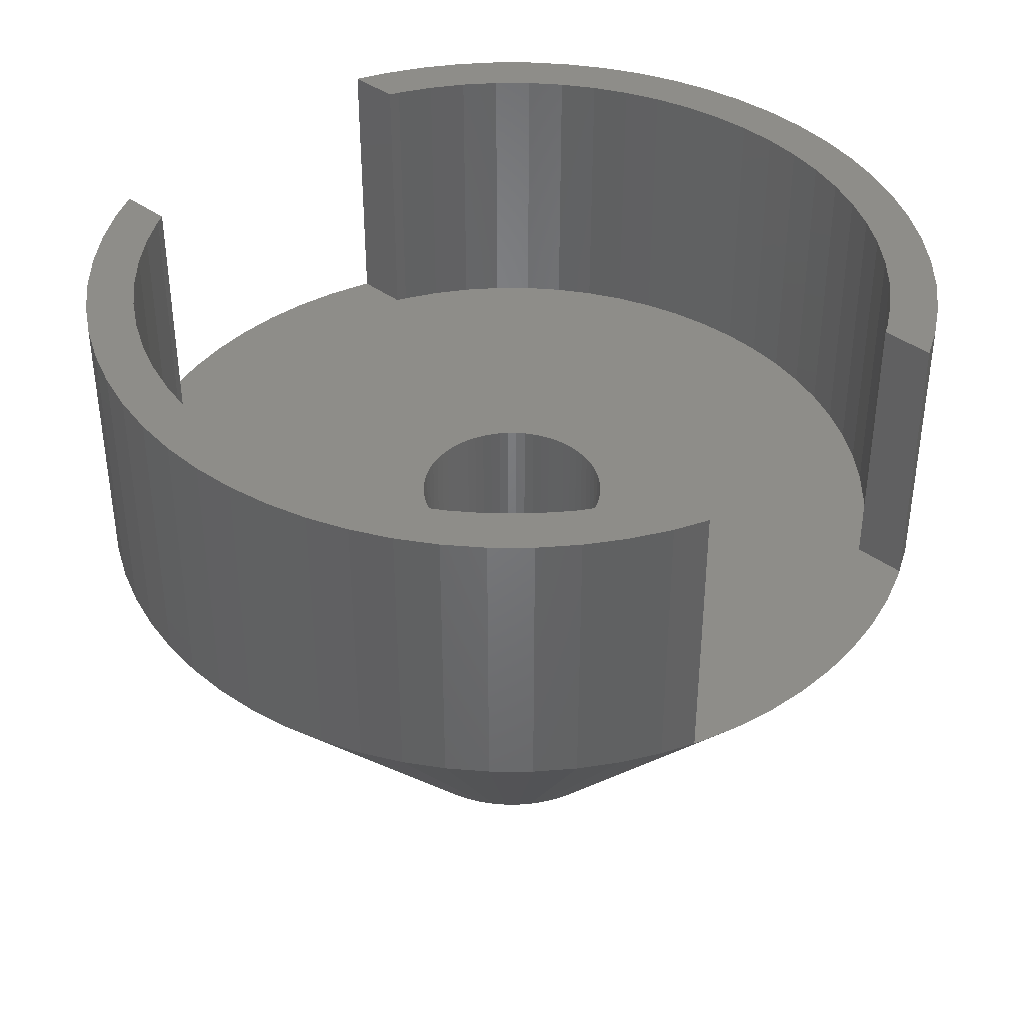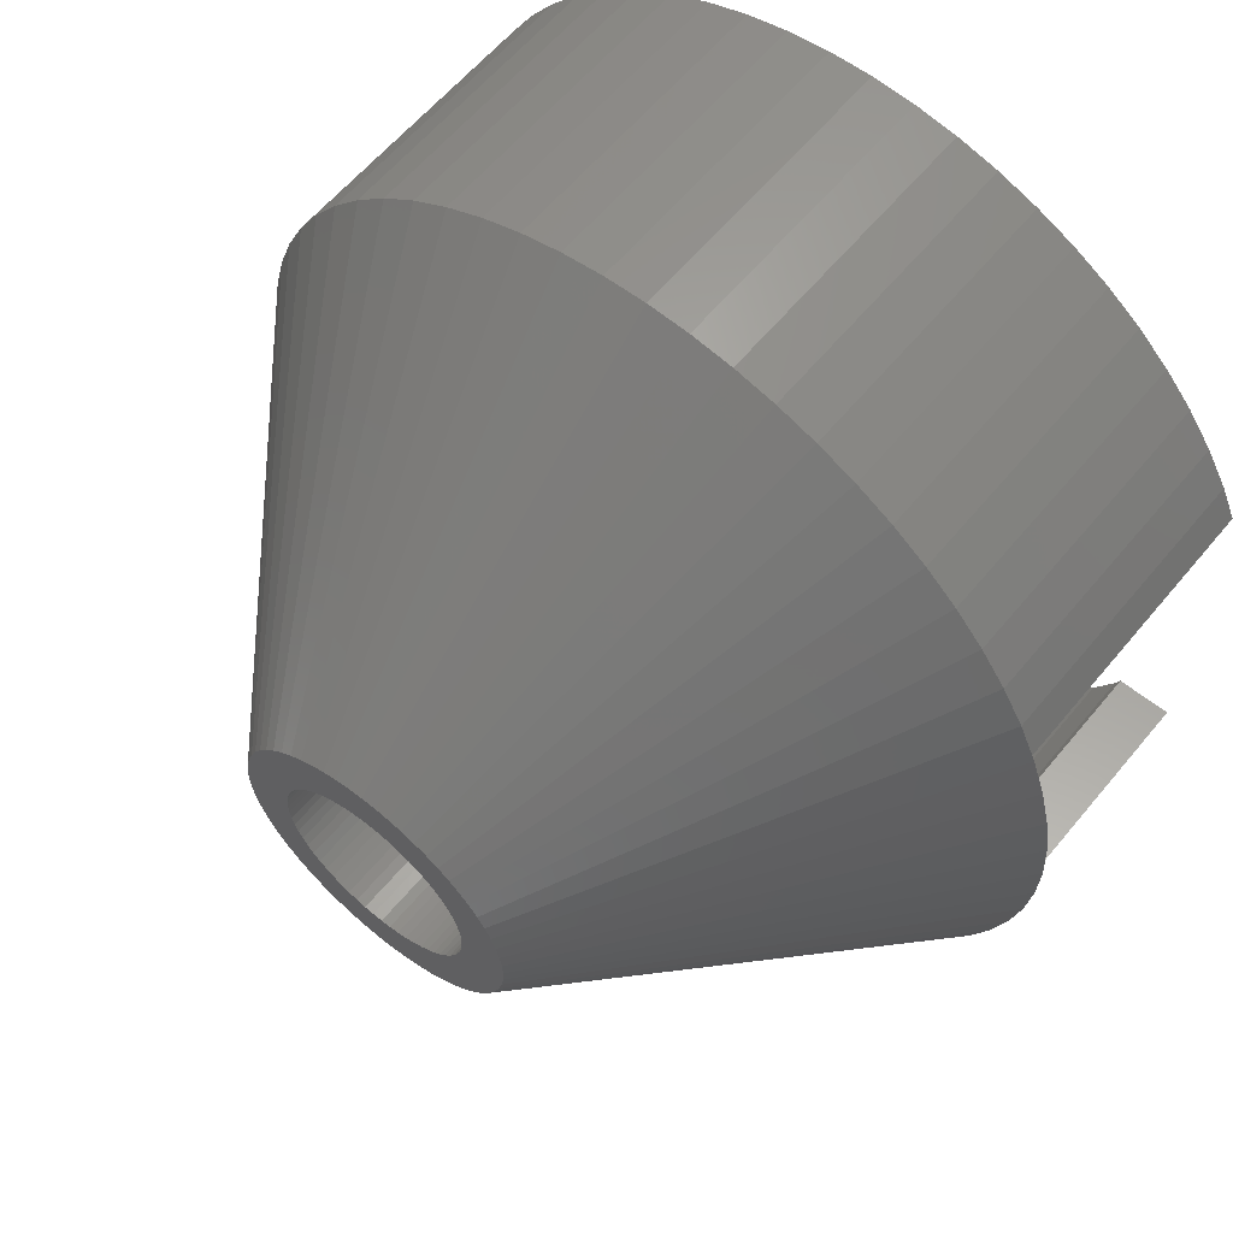
<metadata>
{"format":"stl","ext":"stl","renderer":"f3d","projection":"perspective","resolution":1024,"background":"white","views":[{"elev":39.9,"azim":-137.7,"up":"+Z"},{"elev":60.4,"azim":-140.6,"up":"+Y"}]}
</metadata>
<code>
# stl→obj: 410 verts, 820 faces
v 6.984 16.86 15
v 5.298 17.46 27
v 6.984 16.86 27
v 5.298 17.46 15
v 16.1 -8.603 15
v 5.292 -2.828 0
v 5.543 -2.296 0
v -4.638 3.806 0
v -14.11 11.58 15
v -4.243 4.243 0
v 8.603 -16.1 15
v 3.333 -4.989 0
v 10.14 -15.17 15
v 18.16 -1.789 15
v 5.971 -0.5881 0
v 6 0 0
v -12.9 12.9 27
v -12.9 12.9 15
v -14.11 11.58 27
v 14.11 -11.58 15
v 4.638 -3.806 0
v 15.17 -10.14 15
v -5.298 -17.46 15
v -6.984 -16.86 15
v -1.742 -5.742 0
v -15.17 -10.14 15
v -16.1 -8.603 15
v -4.989 -3.333 0
v -6 0 0
v -18.25 0 15
v -18.16 1.789 15
v 15.17 10.14 15
v 4.638 3.806 0
v 14.11 11.58 15
v -1.171 5.885 0
v -3.56 17.9 15
v -1.789 18.16 15
v -3.56 -17.9 15
v -1.789 -18.16 27
v -3.56 -17.9 27
v -1.789 -18.16 15
v -16.73 7.25 15
v -16.1 8.603 27
v -16.1 8.603 15
v -16.73 7.25 27
v 17.9 -3.56 15
v 5.885 -1.171 0
v -1.171 -5.885 0
v 1.789 -18.16 15
v 1.171 -5.885 0
v 3.56 -17.9 15
v 11.58 14.11 15
v 3.806 4.638 0
v 10.14 15.17 15
v -8.603 16.1 15
v -10.14 15.17 27
v -8.603 16.1 27
v -10.14 15.17 15
v 1.789 18.16 15
v 0 18.25 27
v 1.789 18.16 27
v 0 18.25 15
v -14.11 -11.58 15
v -15.17 -10.14 27
v -14.11 -11.58 27
v -5.742 1.742 0
v -17.9 3.56 15
v -17.46 5.298 15
v -15.17 10.14 27
v -15.17 10.14 15
v -5.742 -1.742 0
v -17.9 -3.56 15
v -5.885 -1.171 0
v 1.742 5.742 0
v -2.828 -5.292 0
v -8.603 -16.1 15
v -3.333 -4.989 0
v 0 -18.25 27
v 0 -18.25 15
v -10.14 -15.17 15
v -8.603 -16.1 27
v -10.14 -15.17 27
v -12.9 -12.9 15
v -11.58 -14.11 27
v -12.9 -12.9 27
v -11.58 -14.11 15
v 12.9 -12.9 27
v 14.11 -11.58 27
v 12.9 -12.9 15
v 4.989 -3.333 0
v 15.17 -10.14 27
v 16.1 -8.603 27
v 5.742 -1.742 0
v 5.742 1.742 0
v 5.543 2.296 0
v 16.86 6.984 15
v 16.73 7.25 27
v 16.1 8.603 15
v 16.1 8.603 27
v 16.73 7.25 15
v 18.16 1.789 15
v 5.885 1.171 0
v 17.9 3.56 15
v -11.58 14.11 15
v -1.742 5.742 0
v -5.298 17.46 15
v -2.296 5.543 0
v -6.984 16.86 15
v 3.56 17.9 15
v 3.56 17.9 27
v 8.603 16.1 15
v 8.603 16.1 27
v -16.73 -7.25 27
v -16.73 -7.25 15
v -16.1 -8.603 27
v -4.989 3.333 0
v -5.543 2.296 0
v -16.86 6.984 15
v -5.885 1.171 0
v 14.53 -7.25 27
v 16.73 -7.25 27
v 14.33 -7.66 27
v 13.51 -9.028 27
v 12.56 -10.31 27
v 11.49 -11.49 27
v 11.58 -14.11 27
v 10.31 -12.56 27
v 10.14 -15.17 27
v 9.028 -13.51 27
v 8.603 -16.1 27
v 7.66 -14.33 27
v 6.984 -16.86 27
v 6.219 -15.01 27
v 5.298 -17.46 27
v 4.717 -15.55 27
v 3.56 -17.9 27
v 3.17 -15.94 27
v 1.789 -18.16 27
v 1.593 -16.17 27
v 0 -16.25 27
v -1.593 -16.17 27
v -3.17 -15.94 27
v -4.717 -15.55 27
v -5.298 -17.46 27
v -6.219 -15.01 27
v -6.984 -16.86 27
v -7.66 -14.33 27
v -9.028 -13.51 27
v -10.31 -12.56 27
v -11.49 -11.49 27
v -12.56 -10.31 27
v -13.51 -9.028 27
v -14.33 -7.66 27
v -14.53 -7.25 27
v 14.33 7.66 27
v 15.17 10.14 27
v 14.53 7.25 27
v 13.51 9.028 27
v 14.11 11.58 27
v 12.56 10.31 27
v 12.9 12.9 27
v 11.49 11.49 27
v 11.58 14.11 27
v 10.31 12.56 27
v 10.14 15.17 27
v 9.028 13.51 27
v 7.66 14.33 27
v 6.219 15.01 27
v 4.717 15.55 27
v 3.17 15.94 27
v 1.593 16.17 27
v 0 16.25 27
v -1.593 16.17 27
v -1.789 18.16 27
v -3.17 15.94 27
v -3.56 17.9 27
v -4.717 15.55 27
v -5.298 17.46 27
v -6.219 15.01 27
v -6.984 16.86 27
v -7.66 14.33 27
v -9.028 13.51 27
v -10.31 12.56 27
v -11.58 14.11 27
v -11.49 11.49 27
v -12.56 10.31 27
v -13.51 9.028 27
v -14.33 7.66 27
v -14.53 7.25 27
v 5.971 0.5881 0
v -0.5881 5.971 0
v -3.806 -4.638 0
v -2.296 -5.543 0
v 5.298 -17.46 15
v 6.984 -16.86 15
v 16.73 -7.25 15
v 16.86 -6.984 15
v -5.292 2.828 0
v -4.638 -3.806 0
v -18.16 -1.789 15
v -5.971 0.5881 0
v 3.333 4.989 0
v 4.989 3.333 0
v 4.243 -4.243 0
v 11.58 -14.11 15
v 3.806 -4.638 0
v 17.46 -5.298 15
v 2.296 5.543 0
v 12.9 12.9 15
v 4.243 4.243 0
v 17.46 5.298 15
v 1.171 5.885 0
v 0.5881 5.971 0
v 2.828 -5.292 0
v 2.296 -5.543 0
v 1.742 -5.742 0
v -3.806 4.638 0
v -3.333 4.989 0
v 0 6 0
v 0.5881 -5.971 0
v 0 -6 0
v -16.86 -6.984 15
v -17.46 -5.298 15
v 2.828 5.292 0
v 5.292 2.828 0
v 18.25 0 15
v -2.828 5.292 0
v -0.5881 -5.971 0
v -4.243 -4.243 0
v -5.292 -2.828 0
v -5.543 -2.296 0
v 4.1 0 0
v 4.08 -0.4019 0
v 4.021 -0.7999 0
v 4.08 0.4019 0
v 3.923 -1.19 0
v 3.788 -1.569 0
v 4.021 0.7999 0
v 3.616 -1.933 0
v 3.409 -2.278 0
v 3.923 1.19 0
v 3.169 -2.601 0
v 3.788 1.569 0
v 2.899 -2.899 0
v 2.601 -3.169 0
v 2.278 -3.409 0
v 1.933 -3.616 0
v 1.569 -3.788 0
v 1.19 -3.923 0
v 0.7999 -4.021 0
v 0.4019 -4.08 0
v 0 -4.1 0
v -0.4019 -4.08 0
v -0.7999 -4.021 0
v -1.19 -3.923 0
v -1.569 -3.788 0
v -1.933 -3.616 0
v -2.278 -3.409 0
v -2.601 -3.169 0
v -2.899 -2.899 0
v -3.169 -2.601 0
v -3.409 -2.278 0
v -3.616 -1.933 0
v -3.788 -1.569 0
v 3.616 1.933 0
v 3.409 2.278 0
v 3.169 2.601 0
v 2.899 2.899 0
v 2.601 3.169 0
v 2.278 3.409 0
v 1.933 3.616 0
v 1.569 3.788 0
v 1.19 3.923 0
v 0.7999 4.021 0
v 0.4019 4.08 0
v 0 4.1 0
v -0.4019 4.08 0
v -0.7999 4.021 0
v -1.19 3.923 0
v -1.569 3.788 0
v -1.933 3.616 0
v -2.278 3.409 0
v -2.601 3.169 0
v -2.899 2.899 0
v -3.169 2.601 0
v -3.409 2.278 0
v -3.616 1.933 0
v -3.788 1.569 0
v -3.923 1.19 0
v -4.021 0.7999 0
v -4.08 0.4019 0
v -4.1 0 0
v -3.923 -1.19 0
v -4.021 -0.7999 0
v -4.08 -0.4019 0
v -5.971 -0.5881 0
v 4.08 0.4019 15
v 4.1 0 15
v -4.1 0 15
v -4.08 0.4019 15
v 0.4019 4.08 15
v 0 4.1 15
v -0.4019 -4.08 15
v 0 -4.1 15
v 2.899 2.899 15
v 3.169 2.601 15
v -2.601 3.169 15
v -2.899 2.899 15
v -1.19 3.923 15
v -1.569 3.788 15
v 3.616 1.933 15
v 3.788 1.569 15
v 3.409 2.278 15
v 1.933 3.616 15
v 1.569 3.788 15
v 2.601 3.169 15
v 2.278 3.409 15
v -3.788 1.569 15
v -3.616 1.933 15
v -0.4019 4.08 15
v -0.7999 4.021 15
v 3.923 1.19 15
v 4.021 0.7999 15
v 1.19 3.923 15
v 0.7999 4.021 15
v -4.021 0.7999 15
v -3.923 1.19 15
v -3.409 2.278 15
v -3.169 2.601 15
v -1.933 3.616 15
v -2.278 3.409 15
v 4.08 -0.4019 15
v 0.4019 -4.08 15
v 0.7999 -4.021 15
v 1.19 -3.923 15
v 2.278 -3.409 15
v 2.601 -3.169 15
v 1.569 -3.788 15
v 1.933 -3.616 15
v 3.169 -2.601 15
v 2.899 -2.899 15
v 3.923 -1.19 15
v 3.788 -1.569 15
v 3.616 -1.933 15
v 3.409 -2.278 15
v -2.899 -2.899 15
v -2.601 -3.169 15
v -2.278 -3.409 15
v -1.933 -3.616 15
v -1.569 -3.788 15
v -1.19 -3.923 15
v -0.7999 -4.021 15
v -3.169 -2.601 15
v -3.409 -2.278 15
v -3.616 -1.933 15
v -3.788 -1.569 15
v -3.923 -1.19 15
v -4.021 -0.7999 15
v -4.08 -0.4019 15
v 4.021 -0.7999 15
v 0 16.25 15
v 1.593 16.17 15
v 0 -16.25 15
v -1.593 -16.17 15
v 12.56 10.31 15
v 11.49 11.49 15
v -11.49 11.49 15
v -10.31 12.56 15
v -6.219 15.01 15
v -4.717 15.55 15
v 6.219 15.01 15
v 7.66 14.33 15
v -13.51 9.028 15
v -14.33 7.66 15
v -12.56 10.31 15
v -3.17 15.94 15
v -1.593 16.17 15
v 13.51 -9.028 15
v 14.33 -7.66 15
v 4.717 -15.55 15
v 3.17 -15.94 15
v 11.49 -11.49 15
v 10.31 -12.56 15
v -4.717 -15.55 15
v -6.219 -15.01 15
v -12.56 -10.31 15
v -11.49 -11.49 15
v -13.51 -9.028 15
v 14.53 7.25 15
v 14.53 -7.25 15
v 14.33 7.66 15
v 13.51 9.028 15
v 10.31 12.56 15
v 9.028 13.51 15
v 4.717 15.55 15
v 12.56 -10.31 15
v 3.17 15.94 15
v -7.66 14.33 15
v -9.028 13.51 15
v 9.028 -13.51 15
v 7.66 -14.33 15
v 6.219 -15.01 15
v 1.593 -16.17 15
v -3.17 -15.94 15
v -7.66 -14.33 15
v -9.028 -13.51 15
v -10.31 -12.56 15
v -14.53 -7.25 15
v -14.53 7.25 15
v -14.33 -7.66 15
f 1 2 3
f 2 1 4
f 5 6 7
f 8 9 10
f 11 12 13
f 14 15 16
f 9 17 18
f 17 9 19
f 20 21 22
f 23 24 25
f 26 27 28
f 29 30 31
f 32 33 34
f 35 36 37
f 38 39 40
f 39 38 41
f 42 43 44
f 43 42 45
f 46 47 14
f 48 38 25
f 49 50 51
f 52 53 54
f 55 56 57
f 56 55 58
f 59 60 61
f 60 59 62
f 63 64 26
f 64 63 65
f 66 67 68
f 44 69 70
f 69 44 43
f 70 19 9
f 19 70 69
f 71 72 73
f 1 74 4
f 75 76 77
f 41 78 39
f 78 41 79
f 80 81 82
f 81 80 76
f 83 84 85
f 84 83 86
f 87 20 88
f 20 87 89
f 22 90 5
f 91 5 92
f 5 91 22
f 46 93 47
f 94 95 96
f 97 98 99
f 98 97 100
f 101 102 103
f 10 18 104
f 10 9 18
f 105 106 36
f 107 108 105
f 109 61 110
f 61 109 59
f 111 3 112
f 3 111 1
f 27 113 114
f 113 27 115
f 116 70 8
f 8 70 9
f 117 42 44
f 42 117 118
f 66 68 118
f 119 67 66
f 120 92 121
f 92 120 122
f 92 122 91
f 123 91 122
f 91 123 88
f 124 88 123
f 88 124 87
f 125 87 124
f 87 125 126
f 127 126 125
f 127 128 126
f 129 128 127
f 129 130 128
f 131 130 129
f 131 132 130
f 133 132 131
f 133 134 132
f 135 134 133
f 135 136 134
f 137 136 135
f 137 138 136
f 139 138 137
f 140 138 139
f 140 78 138
f 141 78 140
f 141 39 78
f 142 39 141
f 142 40 39
f 143 40 142
f 143 144 40
f 145 144 143
f 145 146 144
f 147 146 145
f 147 81 146
f 148 81 147
f 148 82 81
f 149 82 148
f 84 149 150
f 149 84 82
f 85 150 151
f 150 85 84
f 65 151 152
f 151 65 85
f 64 152 153
f 115 153 154
f 152 64 65
f 153 115 64
f 115 154 113
f 155 99 156
f 157 99 155
f 99 157 97
f 158 156 159
f 156 158 155
f 160 159 161
f 159 160 158
f 162 161 163
f 161 162 160
f 163 164 162
f 165 164 163
f 165 166 164
f 112 166 165
f 112 167 166
f 3 167 112
f 3 168 167
f 2 168 3
f 2 169 168
f 110 169 2
f 110 170 169
f 61 170 110
f 61 171 170
f 60 171 61
f 60 172 171
f 60 173 172
f 174 173 60
f 174 175 173
f 176 175 174
f 176 177 175
f 178 177 176
f 178 179 177
f 180 179 178
f 180 181 179
f 57 181 180
f 57 182 181
f 56 182 57
f 56 183 182
f 184 183 56
f 183 184 185
f 17 185 184
f 185 17 186
f 19 186 17
f 186 19 187
f 69 187 19
f 187 69 188
f 43 188 69
f 188 43 189
f 189 43 45
f 52 165 163
f 165 52 54
f 54 112 165
f 112 54 111
f 16 190 101
f 35 37 191
f 38 23 25
f 80 86 192
f 25 24 193
f 83 65 63
f 65 83 85
f 51 134 136
f 134 51 194
f 24 144 146
f 144 24 23
f 79 138 78
f 138 79 49
f 195 130 132
f 130 195 11
f 196 7 197
f 7 196 5
f 88 22 91
f 22 88 20
f 95 100 96
f 100 95 98
f 156 34 159
f 34 156 32
f 99 32 156
f 32 99 98
f 36 178 176
f 178 36 106
f 106 180 178
f 180 106 108
f 37 176 174
f 176 37 36
f 62 174 60
f 174 62 37
f 117 44 198
f 198 44 116
f 116 44 70
f 66 118 117
f 63 26 199
f 200 30 29
f 119 31 67
f 29 31 201
f 54 202 111
f 53 202 54
f 14 47 15
f 98 203 32
f 4 74 109
f 22 21 90
f 89 204 20
f 205 206 204
f 13 126 128
f 126 13 205
f 23 40 144
f 40 23 38
f 86 82 84
f 82 86 80
f 26 115 27
f 115 26 64
f 76 146 81
f 146 76 24
f 92 196 121
f 196 92 5
f 5 90 6
f 207 93 46
f 104 17 184
f 17 104 18
f 58 184 56
f 184 58 104
f 108 57 180
f 57 108 55
f 105 108 106
f 201 31 119
f 208 74 1
f 209 163 161
f 163 209 52
f 159 209 161
f 209 159 34
f 197 93 207
f 197 7 93
f 33 210 34
f 211 94 96
f 103 94 211
f 212 213 59
f 20 204 21
f 11 128 130
f 128 11 13
f 205 204 89
f 205 87 126
f 87 205 89
f 11 214 12
f 195 215 11
f 51 50 216
f 51 216 194
f 24 76 193
f 105 36 35
f 217 58 218
f 111 208 1
f 203 33 32
f 209 210 52
f 34 210 209
f 102 94 103
f 4 110 2
f 110 4 109
f 191 37 219
f 219 37 62
f 13 206 205
f 13 12 206
f 195 216 215
f 11 215 214
f 49 136 138
f 136 49 51
f 49 220 50
f 49 79 221
f 41 38 48
f 76 80 77
f 222 223 71
f 218 58 55
f 10 104 217
f 217 104 58
f 224 208 111
f 202 224 111
f 225 203 98
f 95 225 98
f 210 53 52
f 226 16 101
f 14 16 226
f 109 212 59
f 74 212 109
f 213 219 59
f 59 219 62
f 194 216 195
f 194 132 134
f 132 194 195
f 49 221 220
f 79 41 221
f 77 80 192
f 218 55 227
f 107 55 108
f 190 102 101
f 221 41 228
f 228 41 48
f 192 86 229
f 227 55 107
f 193 76 75
f 223 72 71
f 230 27 231
f 231 114 222
f 114 231 27
f 231 222 71
f 229 63 199
f 72 200 73
f 232 16 15
f 233 15 47
f 16 232 190
f 234 47 93
f 235 190 232
f 236 93 7
f 190 235 102
f 237 7 6
f 238 102 235
f 239 6 90
f 102 238 94
f 240 90 21
f 241 94 238
f 242 21 204
f 94 241 95
f 243 95 241
f 15 233 232
f 47 234 233
f 93 236 234
f 244 204 206
f 7 237 236
f 6 239 237
f 90 240 239
f 245 206 12
f 21 242 240
f 204 244 242
f 246 12 214
f 206 245 244
f 247 214 215
f 12 246 245
f 214 247 246
f 248 215 216
f 215 248 247
f 216 249 248
f 50 249 216
f 50 250 249
f 220 250 50
f 220 251 250
f 221 251 220
f 221 252 251
f 221 253 252
f 228 253 221
f 228 254 253
f 48 254 228
f 48 255 254
f 25 255 48
f 255 25 256
f 193 256 25
f 256 193 257
f 75 257 193
f 257 75 258
f 77 258 75
f 258 77 259
f 192 259 77
f 259 192 260
f 229 260 192
f 260 229 261
f 199 261 229
f 261 199 262
f 28 262 199
f 262 28 263
f 230 263 28
f 231 264 230
f 263 230 264
f 95 243 225
f 265 225 243
f 225 265 203
f 266 203 265
f 203 266 33
f 267 33 266
f 33 267 210
f 268 210 267
f 210 268 53
f 269 53 268
f 53 269 202
f 270 202 269
f 202 270 224
f 271 224 270
f 224 271 208
f 272 208 271
f 208 272 74
f 273 74 272
f 273 212 74
f 274 212 273
f 274 213 212
f 275 213 274
f 276 213 275
f 276 219 213
f 277 219 276
f 277 191 219
f 278 191 277
f 278 35 191
f 279 35 278
f 105 279 280
f 279 105 35
f 107 280 281
f 227 281 282
f 280 107 105
f 218 282 283
f 281 227 107
f 217 283 284
f 10 284 285
f 282 218 227
f 8 285 286
f 116 286 287
f 198 287 288
f 283 217 218
f 117 288 289
f 66 289 290
f 119 290 291
f 284 10 217
f 201 291 292
f 264 231 293
f 71 293 231
f 285 8 10
f 293 71 294
f 286 116 8
f 73 294 71
f 287 198 116
f 294 73 295
f 288 117 198
f 296 295 73
f 289 66 117
f 295 296 292
f 290 119 66
f 29 292 296
f 291 201 119
f 292 29 201
f 199 26 28
f 86 83 229
f 83 63 229
f 73 200 296
f 296 200 29
f 28 27 230
f 232 297 235
f 297 232 298
f 299 291 300
f 291 299 292
f 276 301 302
f 301 276 275
f 252 303 304
f 303 252 253
f 267 305 268
f 305 267 306
f 284 307 308
f 307 284 283
f 280 309 310
f 309 280 279
f 243 311 265
f 311 243 312
f 265 313 266
f 313 265 311
f 272 314 315
f 314 272 271
f 270 316 317
f 316 270 269
f 318 287 319
f 287 318 288
f 278 320 321
f 320 278 277
f 238 322 241
f 322 238 323
f 235 323 238
f 323 235 297
f 241 312 243
f 312 241 322
f 266 306 267
f 306 266 313
f 274 324 325
f 324 274 273
f 273 315 324
f 315 273 272
f 275 325 301
f 325 275 274
f 271 317 314
f 317 271 270
f 269 305 316
f 305 269 268
f 326 289 327
f 289 326 290
f 328 285 329
f 285 328 286
f 329 284 308
f 284 329 285
f 319 286 328
f 286 319 287
f 327 288 318
f 288 327 289
f 300 290 326
f 290 300 291
f 282 330 331
f 330 282 281
f 281 310 330
f 310 281 280
f 283 331 307
f 331 283 282
f 279 321 309
f 321 279 278
f 277 302 320
f 302 277 276
f 233 298 232
f 298 233 332
f 251 304 333
f 304 251 252
f 249 334 335
f 334 249 250
f 245 336 337
f 336 245 246
f 247 338 339
f 338 247 248
f 244 340 242
f 340 244 341
f 237 342 236
f 342 237 343
f 240 344 239
f 344 240 345
f 259 346 347
f 346 259 260
f 257 348 349
f 348 257 258
f 255 350 351
f 350 255 256
f 253 352 303
f 352 253 254
f 353 262 354
f 262 353 261
f 355 264 356
f 264 355 263
f 354 263 355
f 263 354 262
f 357 294 358
f 294 357 293
f 356 293 357
f 293 356 264
f 359 292 299
f 292 359 295
f 250 333 334
f 333 250 251
f 248 335 338
f 335 248 249
f 244 337 341
f 337 244 245
f 246 339 336
f 339 246 247
f 242 345 240
f 345 242 340
f 239 343 237
f 343 239 344
f 234 332 233
f 332 234 360
f 236 360 234
f 360 236 342
f 258 347 348
f 347 258 259
f 256 349 350
f 349 256 257
f 254 351 352
f 351 254 255
f 346 261 353
f 261 346 260
f 358 295 359
f 295 358 294
f 361 171 172
f 171 361 362
f 363 141 140
f 141 363 364
f 365 162 366
f 162 365 160
f 367 183 185
f 183 367 368
f 369 177 179
f 177 369 370
f 371 167 168
f 167 371 372
f 188 373 187
f 373 188 374
f 187 375 186
f 375 187 373
f 376 173 175
f 173 376 377
f 378 122 379
f 122 378 123
f 380 137 135
f 137 380 381
f 382 127 125
f 127 382 383
f 384 145 143
f 145 384 385
f 150 386 151
f 386 150 387
f 151 388 152
f 388 151 386
f 298 226 101
f 389 101 103
f 226 298 14
f 389 103 211
f 101 389 297
f 389 211 96
f 332 14 298
f 389 96 100
f 46 390 207
f 207 390 197
f 197 390 196
f 311 389 391
f 390 14 332
f 311 391 392
f 14 390 46
f 313 392 365
f 360 390 332
f 306 365 366
f 342 390 360
f 305 366 393
f 343 390 342
f 316 393 394
f 344 390 343
f 317 394 372
f 390 344 379
f 314 372 371
f 379 344 378
f 315 371 395
f 345 378 344
f 378 345 396
f 101 297 298
f 389 323 297
f 389 322 323
f 389 312 322
f 389 311 312
f 392 313 311
f 324 395 397
f 365 306 313
f 366 305 306
f 393 316 305
f 394 317 316
f 372 314 317
f 325 397 362
f 371 315 314
f 395 324 315
f 397 325 324
f 362 301 325
f 361 301 362
f 361 302 301
f 361 320 302
f 377 320 361
f 320 377 321
f 376 321 377
f 321 376 309
f 370 309 376
f 309 370 310
f 369 310 370
f 310 369 330
f 398 330 369
f 330 398 331
f 399 331 398
f 331 399 307
f 368 307 399
f 307 368 308
f 367 308 368
f 308 367 329
f 329 375 328
f 375 329 367
f 340 396 345
f 396 340 382
f 341 382 340
f 382 341 383
f 337 383 341
f 383 337 400
f 336 400 337
f 400 336 401
f 339 401 336
f 401 339 402
f 338 402 339
f 402 338 380
f 335 380 338
f 380 335 381
f 334 381 335
f 381 334 403
f 333 403 334
f 304 403 333
f 304 363 403
f 303 363 304
f 364 303 352
f 404 352 351
f 384 351 350
f 303 364 363
f 385 350 349
f 405 349 348
f 406 348 347
f 407 347 346
f 387 346 353
f 352 404 364
f 386 353 354
f 388 354 355
f 408 355 356
f 408 356 357
f 408 357 358
f 408 358 359
f 351 384 404
f 200 359 299
f 373 328 375
f 328 373 319
f 350 385 384
f 374 319 373
f 349 405 385
f 409 319 374
f 348 406 405
f 319 409 318
f 347 407 406
f 318 409 327
f 346 387 407
f 327 409 326
f 353 386 387
f 326 409 300
f 354 388 386
f 31 300 409
f 300 31 299
f 355 408 410
f 355 410 388
f 118 409 42
f 67 409 68
f 409 118 68
f 31 409 67
f 222 408 223
f 408 222 114
f 299 31 30
f 408 72 223
f 200 299 30
f 408 200 72
f 359 200 408
f 391 158 392
f 158 391 155
f 392 160 365
f 160 392 158
f 389 155 391
f 155 389 157
f 397 169 170
f 169 397 395
f 395 168 169
f 168 395 371
f 362 170 171
f 170 362 397
f 394 164 166
f 164 394 393
f 393 162 164
f 162 393 366
f 189 374 188
f 374 189 409
f 399 181 182
f 181 399 398
f 377 172 173
f 172 377 361
f 403 140 139
f 140 403 363
f 401 133 131
f 133 401 402
f 383 129 127
f 129 383 400
f 400 131 129
f 131 400 401
f 382 124 396
f 124 382 125
f 396 123 378
f 123 396 124
f 407 150 149
f 150 407 387
f 406 149 148
f 149 406 407
f 405 148 147
f 148 405 406
f 364 142 141
f 142 364 404
f 153 408 154
f 408 153 410
f 372 166 167
f 166 372 394
f 186 367 185
f 367 186 375
f 368 182 183
f 182 368 399
f 398 179 181
f 179 398 369
f 370 175 177
f 175 370 376
f 381 139 137
f 139 381 403
f 402 135 133
f 135 402 380
f 385 147 145
f 147 385 405
f 404 143 142
f 143 404 384
f 152 410 153
f 410 152 388
f 379 120 390
f 120 379 122
f 42 189 45
f 189 42 409
f 389 97 157
f 97 389 100
f 408 113 154
f 113 408 114
f 196 120 121
f 120 196 390

</code>
